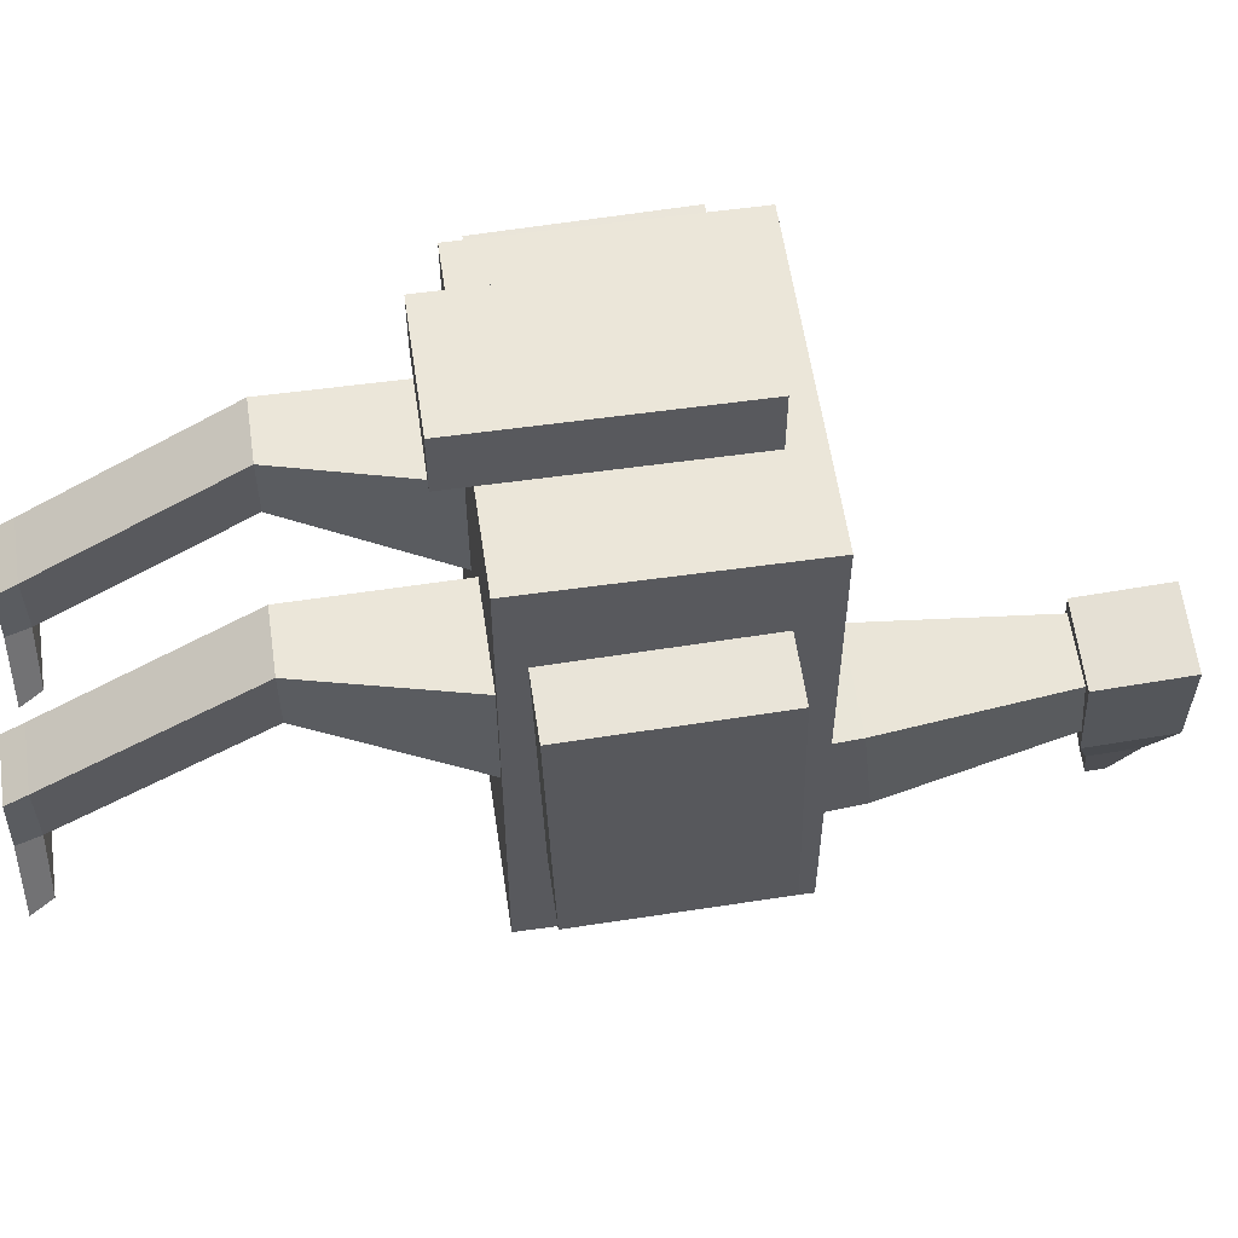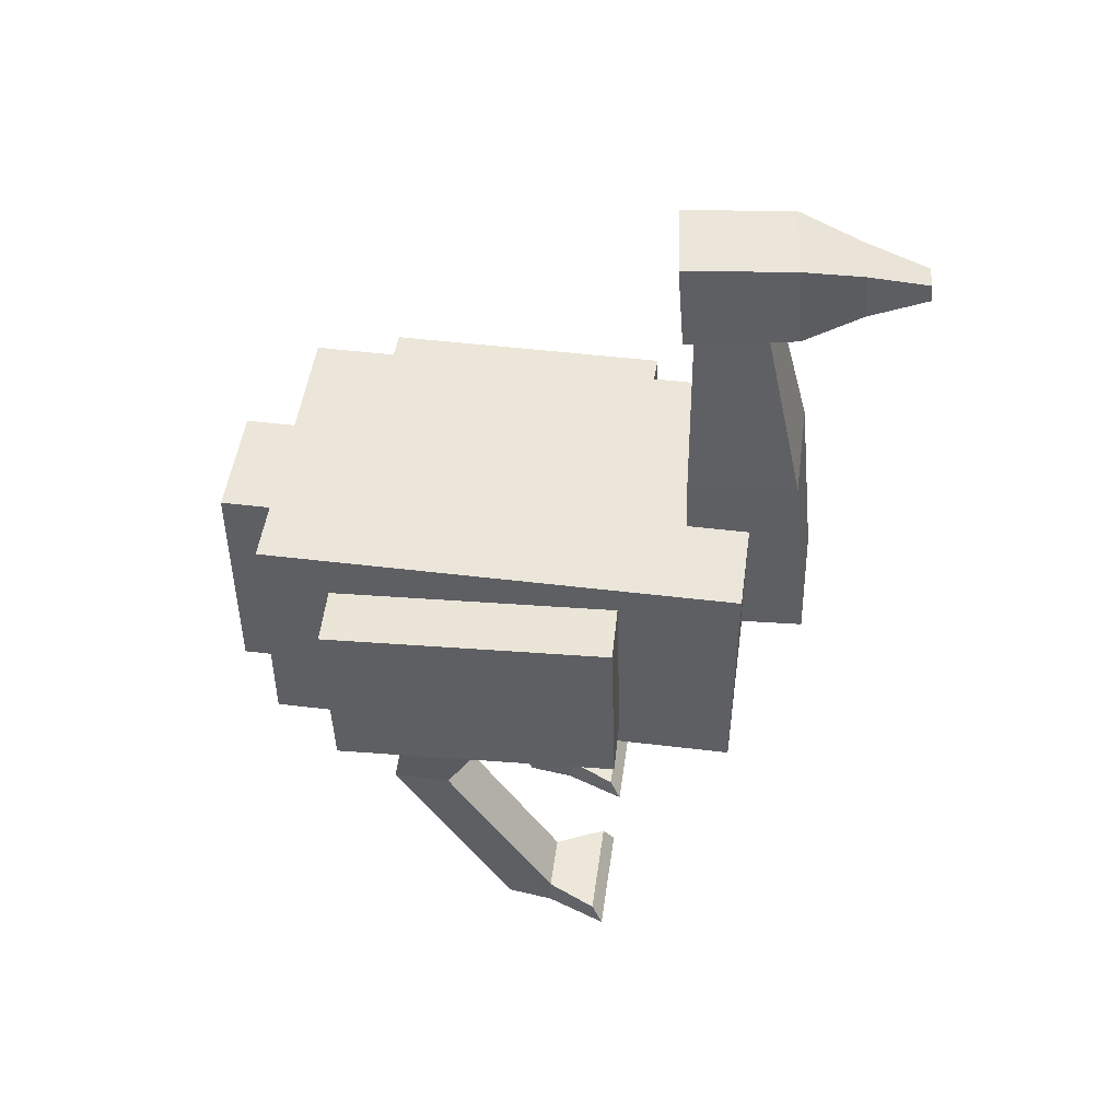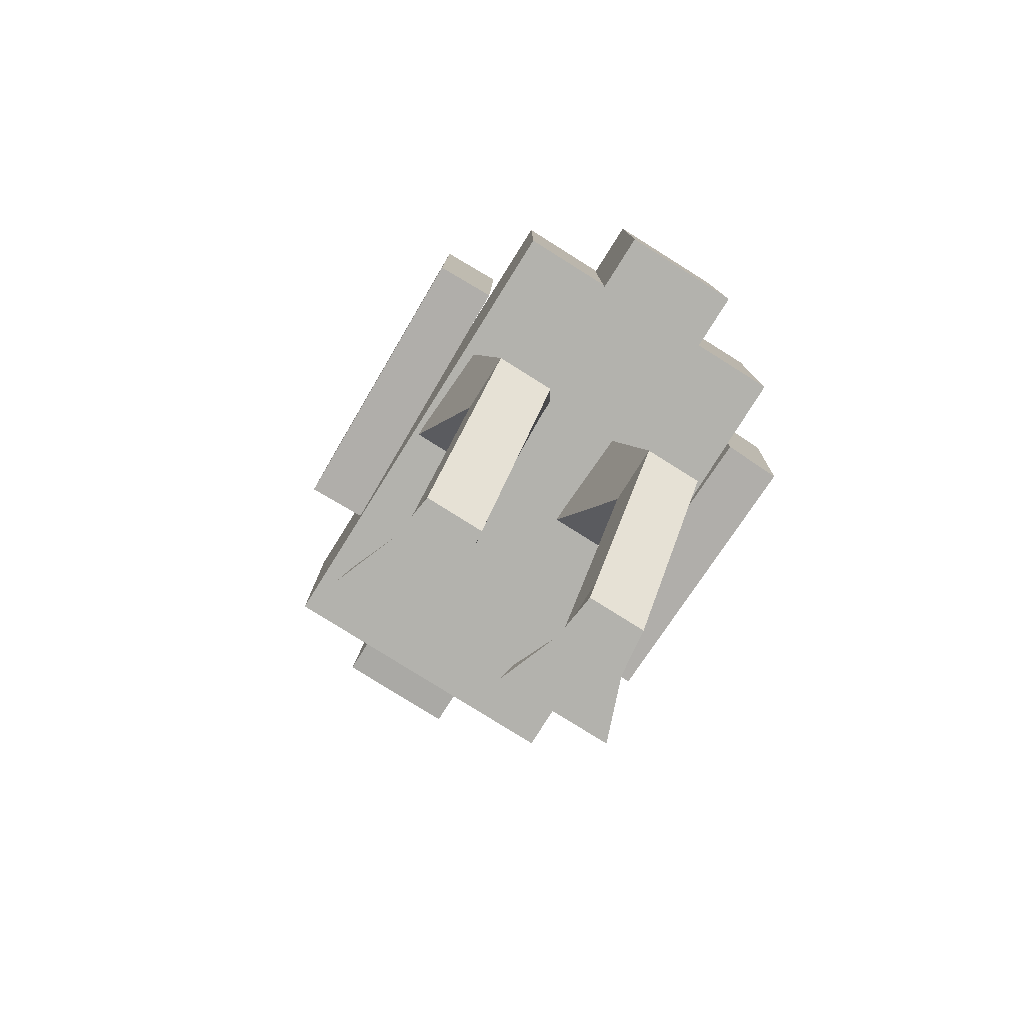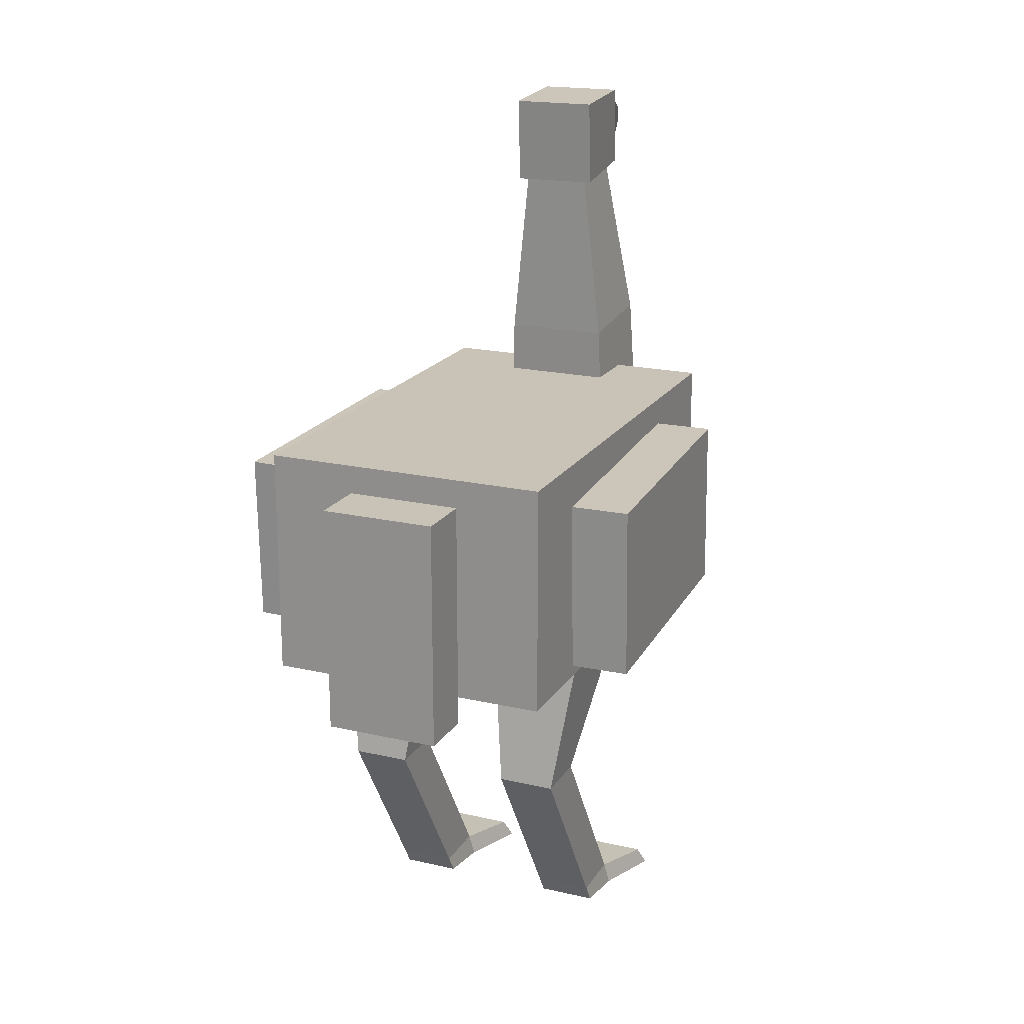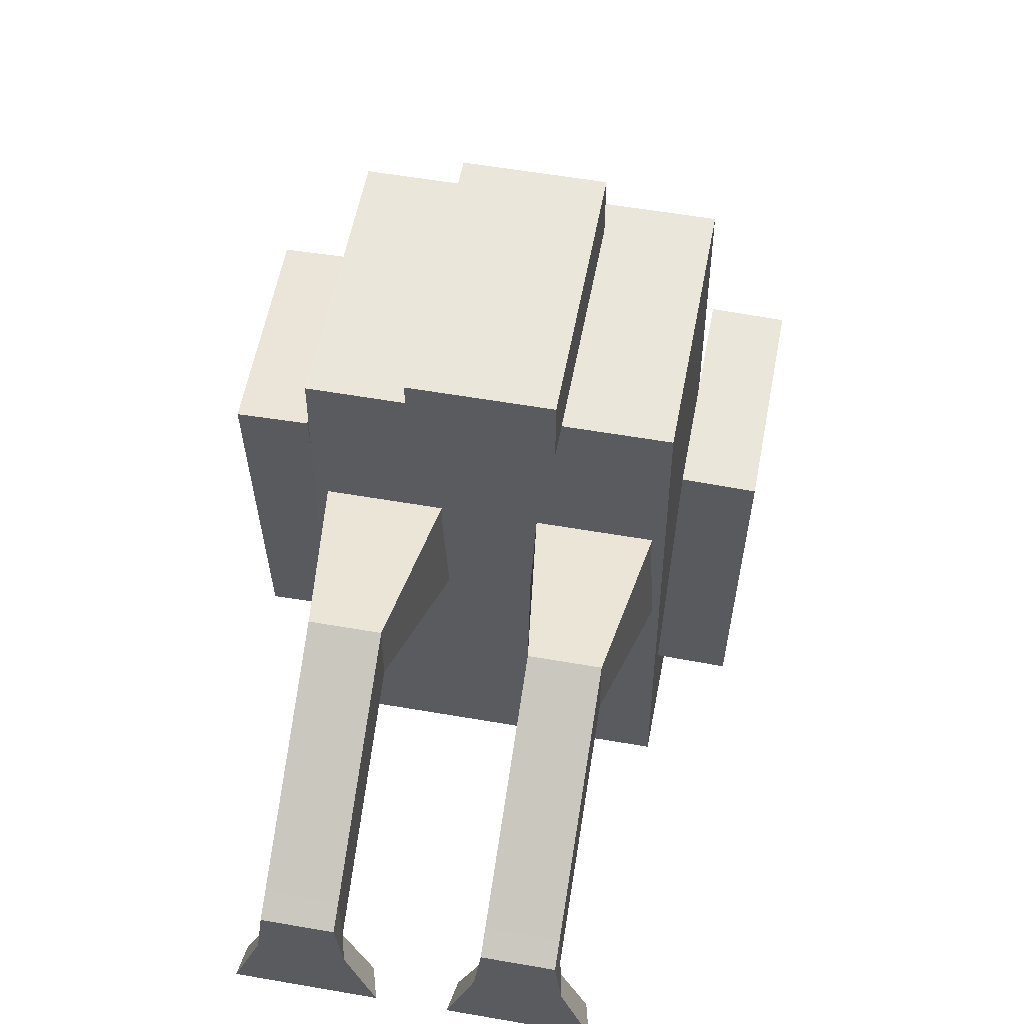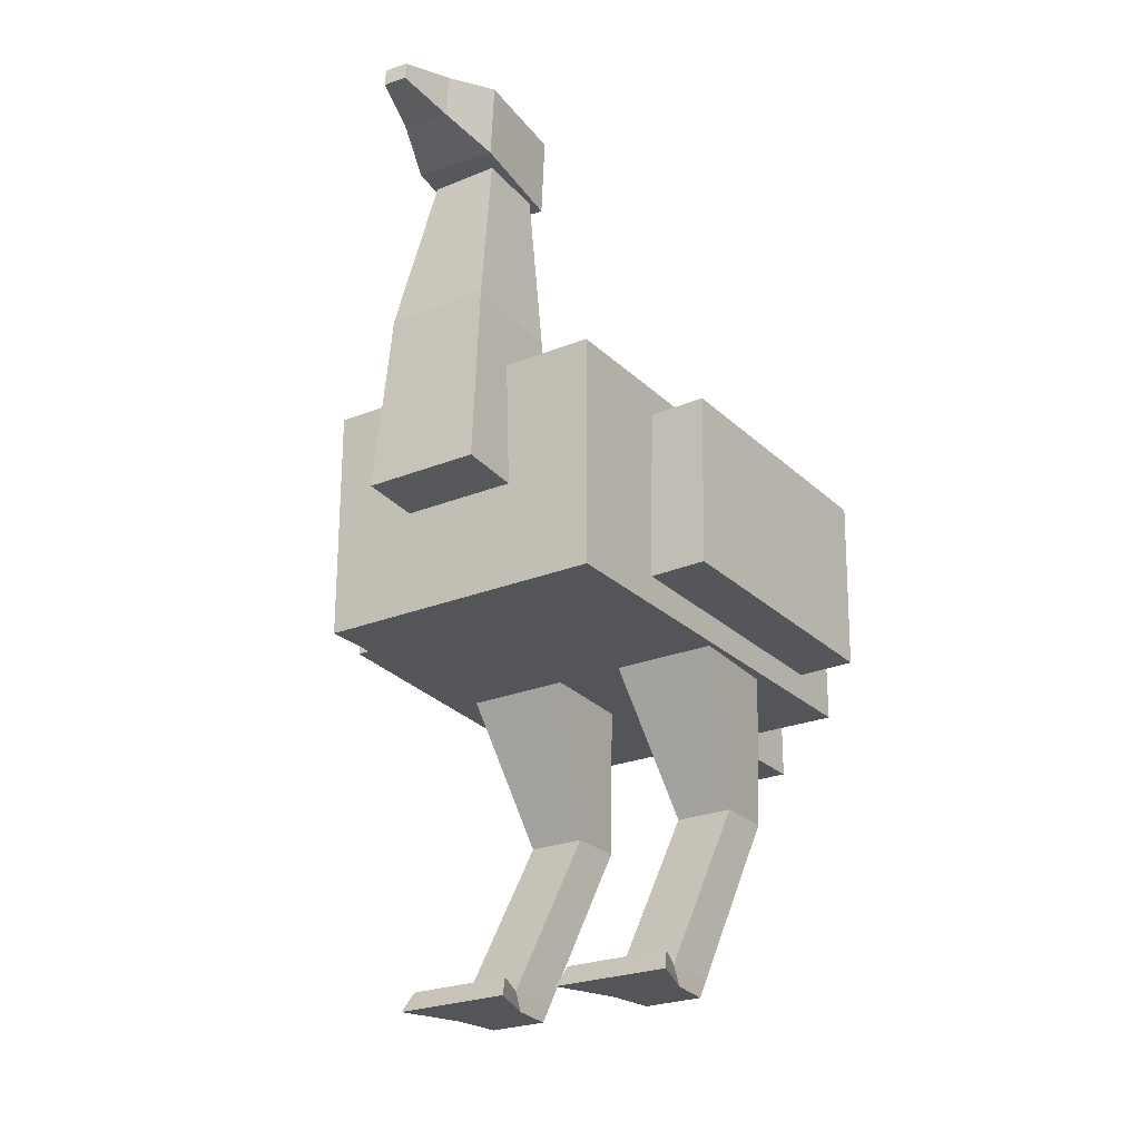
<metadata>
{"format":"obj","ext":"obj","renderer":"f3d","projection":"perspective","resolution":1024,"background":"white","views":[{"elev":57.6,"azim":81.7,"up":"+Z"},{"elev":48.4,"azim":97.7,"up":"+Y"},{"elev":-79.4,"azim":-32.1,"up":"+Y"},{"elev":19.4,"azim":23.3,"up":"+Y"},{"elev":54.8,"azim":10.5,"up":"+Z"},{"elev":-24.6,"azim":-146.4,"up":"+Y"}]}
</metadata>
<code>
o Cube_Cube.001
v -0.25 0.08982 0.4
v -0.25 0.4898 0.4
v -0.25 0.08982 -0.4
v -0.25 0.4898 -0.4
v 0.25 0.08982 0.4
v 0.25 0.4898 0.4
v 0.25 0.08982 -0.4
v 0.25 0.4898 -0.4
v -0.1 0.2627 -0.3041
v -0.056 0.8999 -0.2868
v -0.1 0.2775 -0.5036
v -0.056 0.9145 -0.3978
v 0.1 0.2627 -0.3041
v 0.056 0.8999 -0.2868
v 0.1 0.2775 -0.5036
v 0.056 0.9145 -0.3978
v -0.1 0.03982 0.5
v -0.1 0.4401 0.5
v -0.1 0.03982 0.4
v -0.1 0.4401 0.4
v 0.1 0.03982 0.5
v 0.1 0.4401 0.5
v 0.1 0.03982 0.4
v 0.1 0.4401 0.4
v -0.06207 1.03 -0.247
v -0.07801 1.035 -0.4266
v 0.07738 1.029 -0.2594
v 0.06144 1.034 -0.439
v -0.06393 0.8807 -0.2589
v -0.07975 0.895 -0.4376
v 0.07552 0.8799 -0.2713
v 0.0597 0.8943 -0.45
v -0.05741 1.003 -0.5317
v 0.02227 1.002 -0.5388
v -0.0584 0.9228 -0.538
v 0.02128 0.9224 -0.5451
v -0.04676 0.9714 -0.6358
v -0.00692 0.9711 -0.6394
v -0.04714 0.9406 -0.6383
v -0.007303 0.9404 -0.6418
v 0.1 -0.5001 -0
v 0.05 0.2276 0.1431
v 0.09 -0.5001 -0.08
v 0.05 0.1527 -0.0424
v 0.2 -0.5001 -0
v 0.25 0.2276 0.1431
v 0.21 -0.5001 -0.08
v 0.25 0.1527 -0.0424
v -0.2 -0.5001 -0
v -0.25 0.2276 0.1431
v -0.21 -0.5001 -0.08
v -0.25 0.1527 -0.0424
v -0.1 -0.5001 -0
v -0.05 0.2276 0.1431
v -0.09 -0.5001 -0.08
v -0.05 0.1527 -0.0424
v 0.1 -0.1565 0.2122
v 0.1 -0.1565 0.1122
v 0.2 -0.1565 0.1122
v 0.2 -0.1565 0.2122
v -0.2 -0.1565 0.2122
v -0.2 -0.1565 0.1122
v -0.1 -0.1565 0.1122
v -0.1 -0.1565 0.2122
v -0.09 0.5803 -0.2926
v -0.09 0.5988 -0.4717
v 0.09 0.5988 -0.4717
v 0.09 0.5803 -0.2926
v 0.3638 0.1265 0.2681
v 0.3636 0.4266 0.277
v 0.2639 0.1263 0.271
v 0.2636 0.4265 0.2799
v 0.3496 0.1407 -0.2115
v 0.3494 0.4408 -0.2026
v 0.2497 0.1405 -0.2086
v 0.2494 0.4407 -0.1997
v -0.2639 0.1263 0.2713
v -0.2636 0.4265 0.2802
v -0.3639 0.1265 0.2684
v -0.3636 0.4266 0.2773
v -0.2497 0.1405 -0.2083
v -0.2494 0.4406 -0.1994
v -0.3496 0.1407 -0.2112
v -0.3494 0.4408 -0.2023
v 0.1 -0.4644 -0.07938
v 0.2 -0.4644 -0.07938
v 0.2 -0.4661 0.02061
v 0.1 -0.4661 0.02061
v -0.2 -0.4644 -0.07938
v -0.1 -0.4644 -0.07938
v -0.1 -0.4661 0.02061
v -0.2 -0.4661 0.02061
v 0.06 -0.4654 -0.1668
v 0.05 -0.5001 -0.1868
v 0.25 -0.5001 -0.1868
v 0.24 -0.4654 -0.1668
v -0.24 -0.4654 -0.1668
v -0.25 -0.5001 -0.1868
v -0.05 -0.5001 -0.1868
v -0.06 -0.4654 -0.1668
f 1 2 4 3
f 3 4 8 7
f 7 8 6 5
f 5 6 2 1
f 3 7 5 1
f 8 4 2 6
f 65 10 12 66
f 66 12 16 67
f 67 16 14 68
f 68 14 10 65
f 17 18 20 19
f 19 20 24 23
f 23 24 22 21
f 21 22 18 17
f 19 23 21 17
f 24 20 18 22
f 28 26 25 27
f 32 31 29 30
f 27 31 32 28
f 26 30 29 25
f 25 29 31 27
f 26 33 35 30
f 33 37 39 35
f 30 35 36 32
f 28 34 33 26
f 32 36 34 28
f 38 40 39 37
f 35 39 40 36
f 36 40 38 34
f 34 38 37 33
f 57 42 44 58
f 58 44 48 59
f 59 48 46 60
f 60 46 42 57
f 43 47 45 41
f 61 50 52 62
f 62 52 56 63
f 63 56 54 64
f 64 54 50 61
f 51 55 53 49
f 87 60 57 88
f 86 59 60 87
f 85 58 59 86
f 88 57 58 85
f 91 64 61 92
f 90 63 64 91
f 89 62 63 90
f 92 61 62 89
f 13 68 65 9
f 15 67 68 13
f 11 66 67 15
f 9 65 66 11
f 69 70 72 71
f 71 72 76 75
f 75 76 74 73
f 73 74 70 69
f 71 75 73 69
f 76 72 70 74
f 77 78 80 79
f 79 80 84 83
f 83 84 82 81
f 81 82 78 77
f 79 83 81 77
f 84 80 78 82
f 41 88 85 43
f 90 55 99 100
f 47 86 87 45
f 45 87 88 41
f 49 92 89 51
f 85 86 96 93
f 55 90 91 53
f 53 91 92 49
f 55 51 98 99
f 43 85 93 94
f 89 90 100 97
f 86 47 95 96
f 47 43 94 95
f 51 89 97 98
f 94 93 96 95
f 98 97 100 99
f 11 15 13 9

</code>
